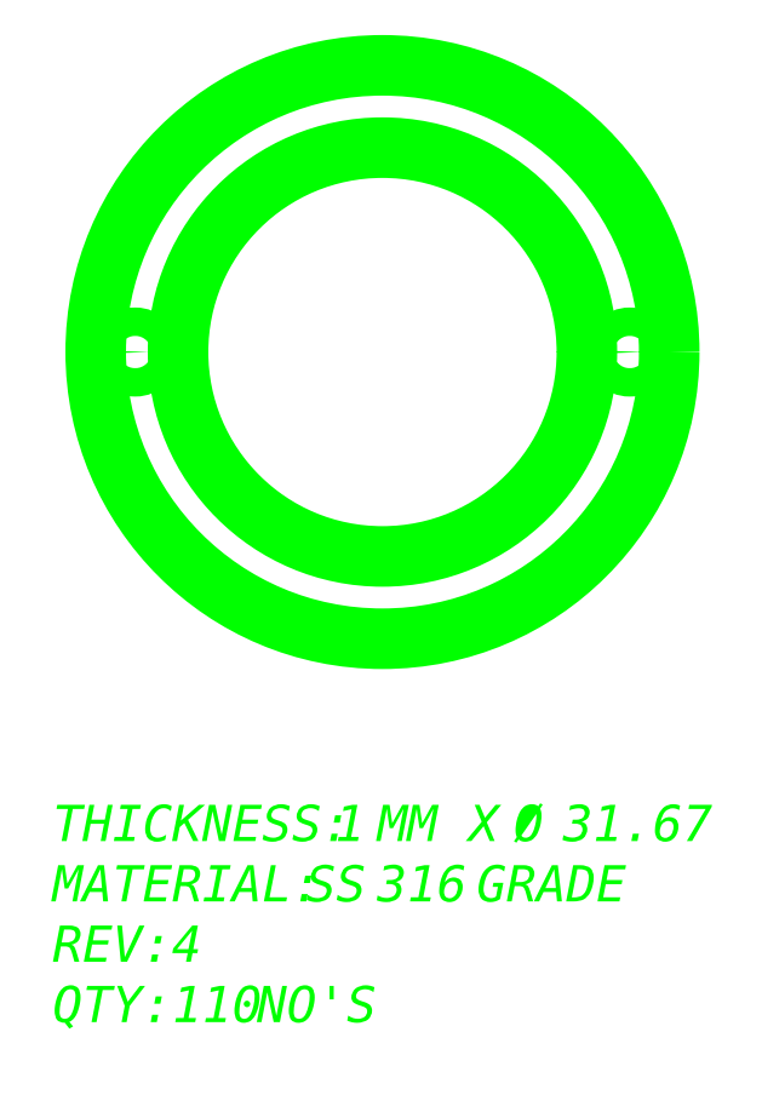
<metadata>
{"format":"dxf","ext":"dxf","renderer":"ezdxf+matplotlib","layout":"modelspace","background":"white","min_lineweight":24,"dpi":150}
</metadata>
<code>
0
SECTION
2
ENTITIES
0
MTEXT
8
LaserCutting
10
104.1
20
84.18
30
0
11
1
21
0
31
0
40
2
41
49.73
46
0
71
1
72
5
1
{\fTimes New Roman|b0|i0|c0|p18;THICKNESS: 1 MM X %%C 31.67\PMATERIAL: SS 316 GRADE\PREV: 4\PQTY:110 NO'S }
7
Standard
73
1
90
0
0
CIRCLE
8
LaserCutting
10
122.3
20
109.2
30
0
40
15.84
0
CIRCLE
8
LaserCutting
10
122.3
20
109.2
30
0
40
11.29
0
CIRCLE
8
LaserCutting
10
108.6
20
109.2
30
0
40
0.785
0
CIRCLE
8
LaserCutting
10
135.9
20
109.2
30
0
40
0.785
0
VIEWPORT
8
0
10
7.733
20
4
30
0
40
21.67
41
8.993
68
1
69
1
12
7.733
22
4
13
0
23
0
14
0.5
24
0.5
15
0.5
25
0.5
16
0
26
0
36
1
17
0
27
0
37
0
42
50
43
0
44
0
45
8.993
50
0
51
0
72
1000
90
32800
1

281
0
71
1
74
0
110
0
120
0
130
0
111
1
121
0
131
0
112
0
122
1
132
0
79
0
146
0
170
0
61
5
292
1
282
1
141
0
142
0
0
VIEWPORT
8
0
10
5.25
20
4
30
0
40
8.4
41
6.4
68
2
69
2
12
183.3
22
185.9
13
0
23
0
14
0.5
24
0.5
15
0.5
25
0.5
16
0
26
0
36
1
17
0
27
0
37
0
42
50
43
0
44
0
45
319.7
50
0
51
0
72
1000
90
32864
1

281
0
71
1
74
0
110
0
120
0
130
0
111
1
121
0
131
0
112
0
122
1
132
0
79
0
146
0
170
0
61
5
292
1
282
1
141
0
142
0
0
ENDSEC
0
EOF

</code>
